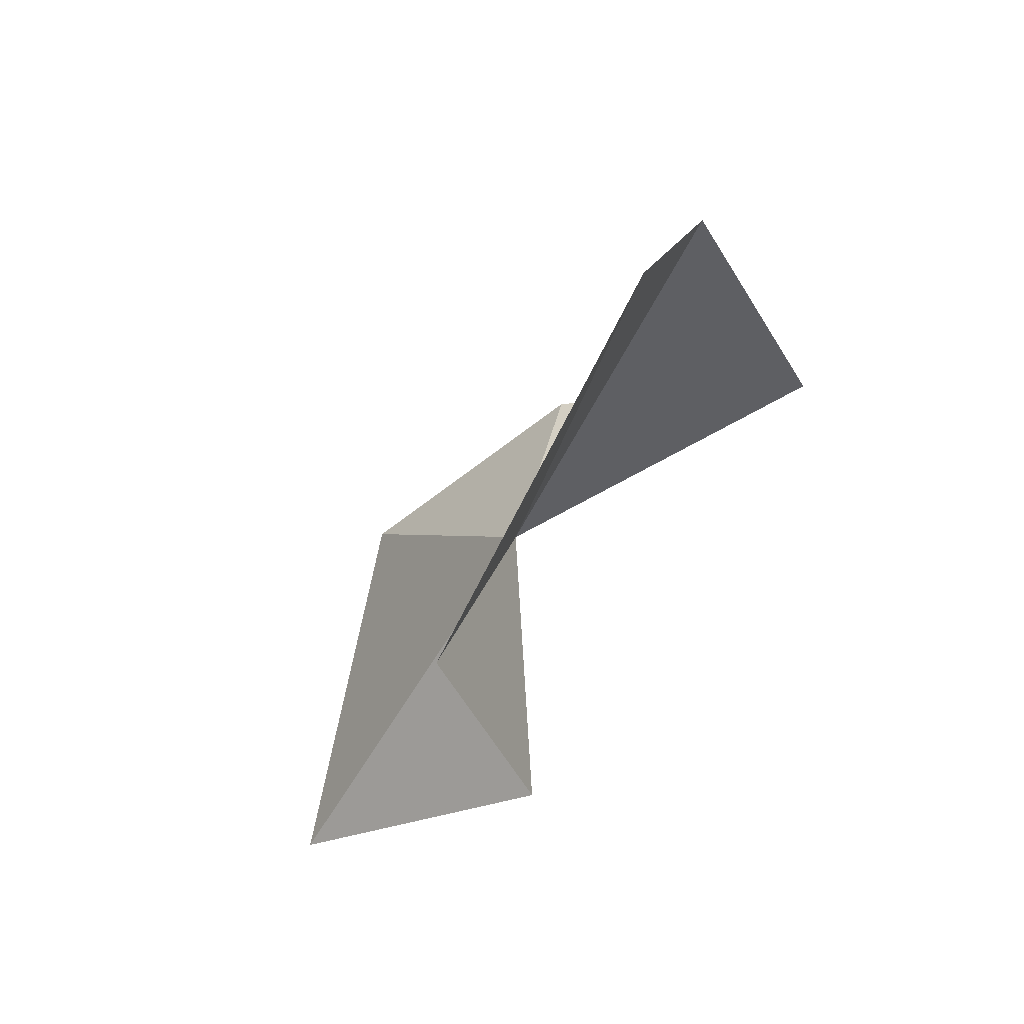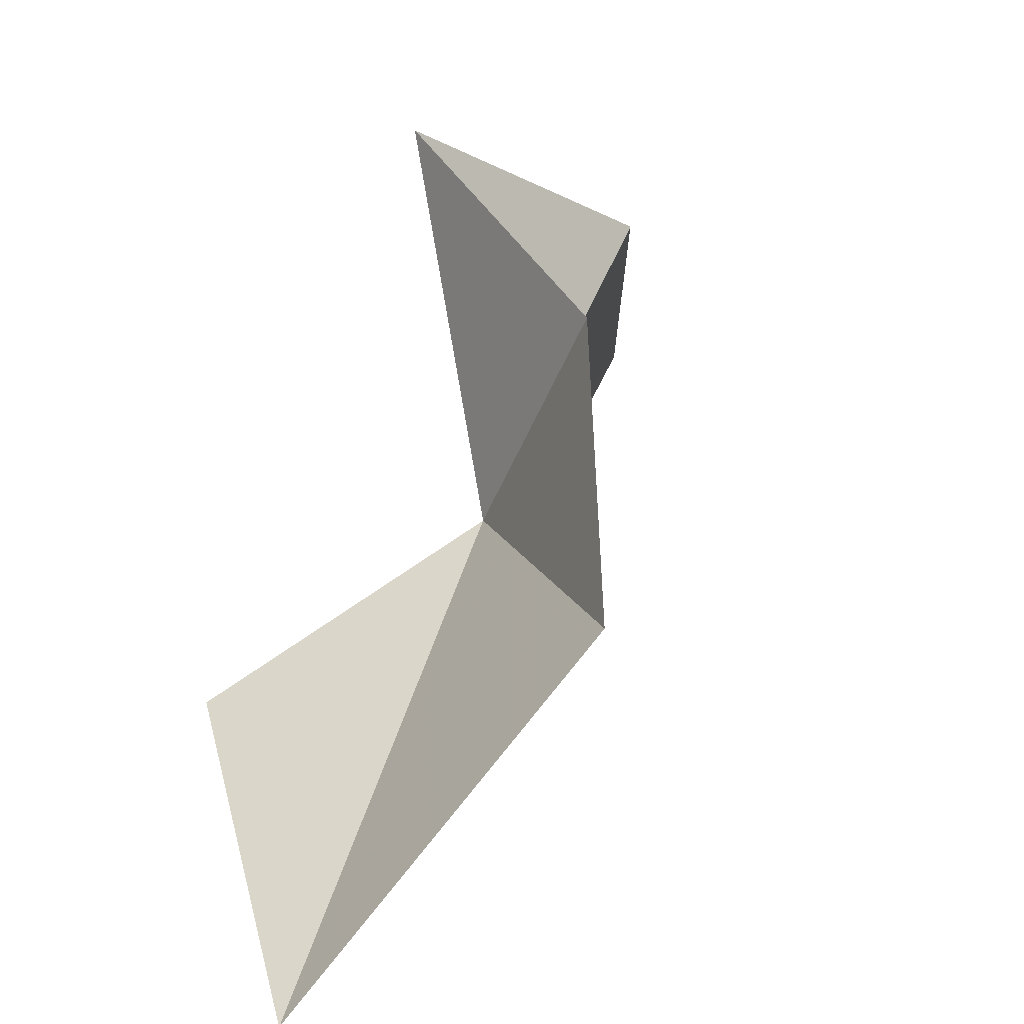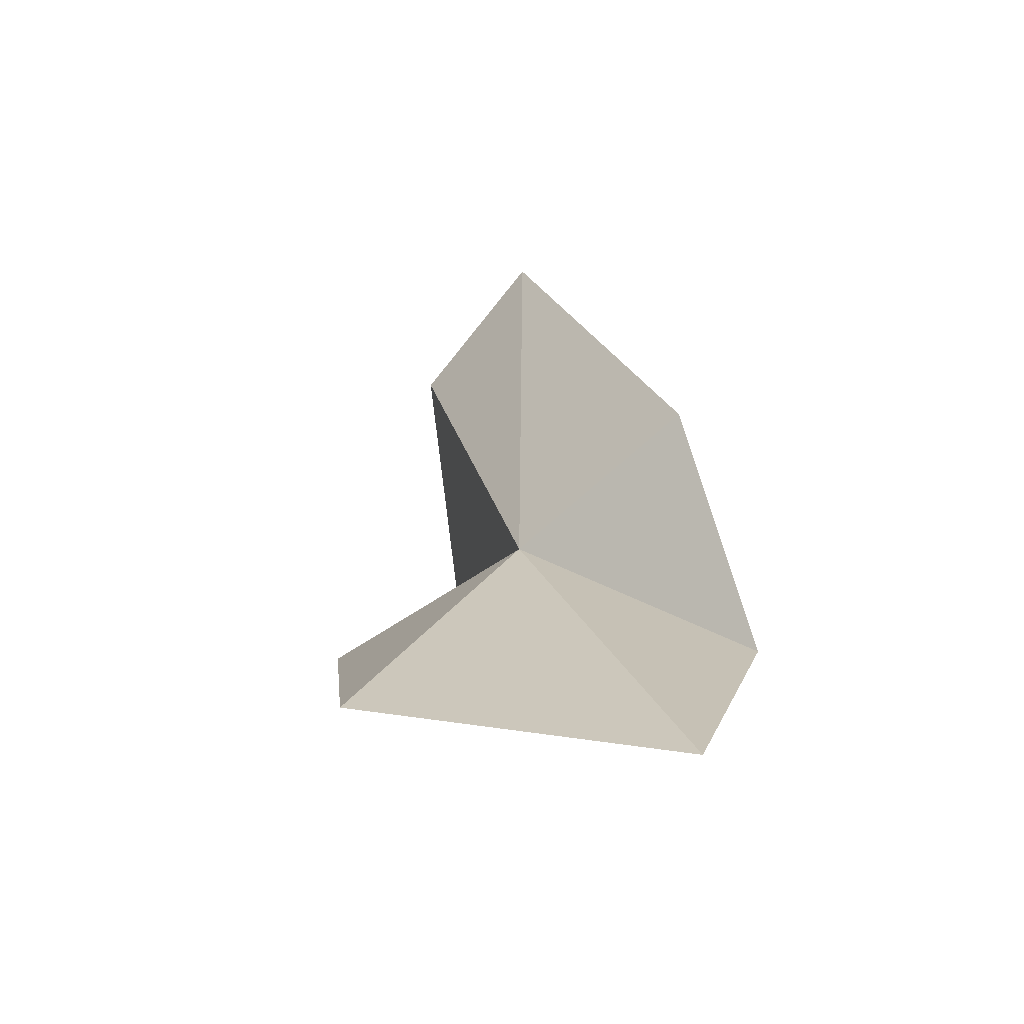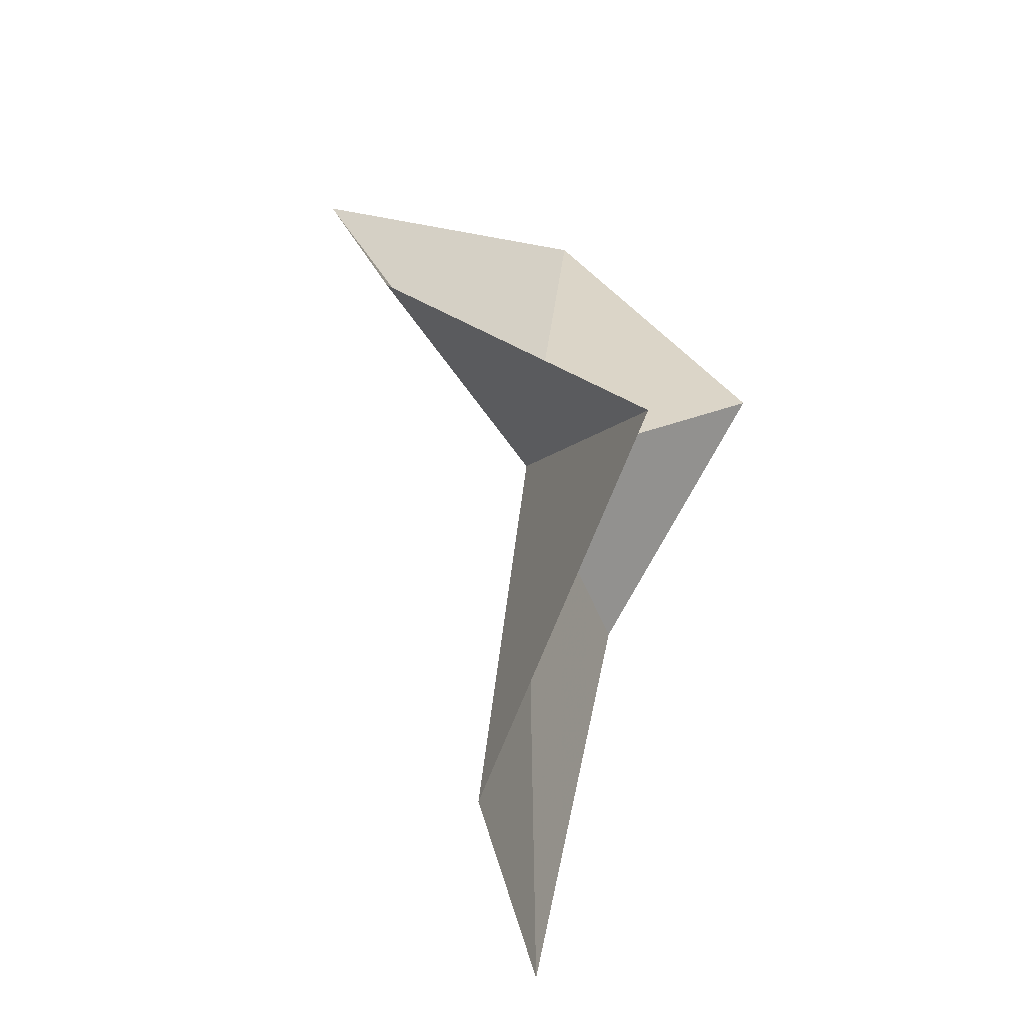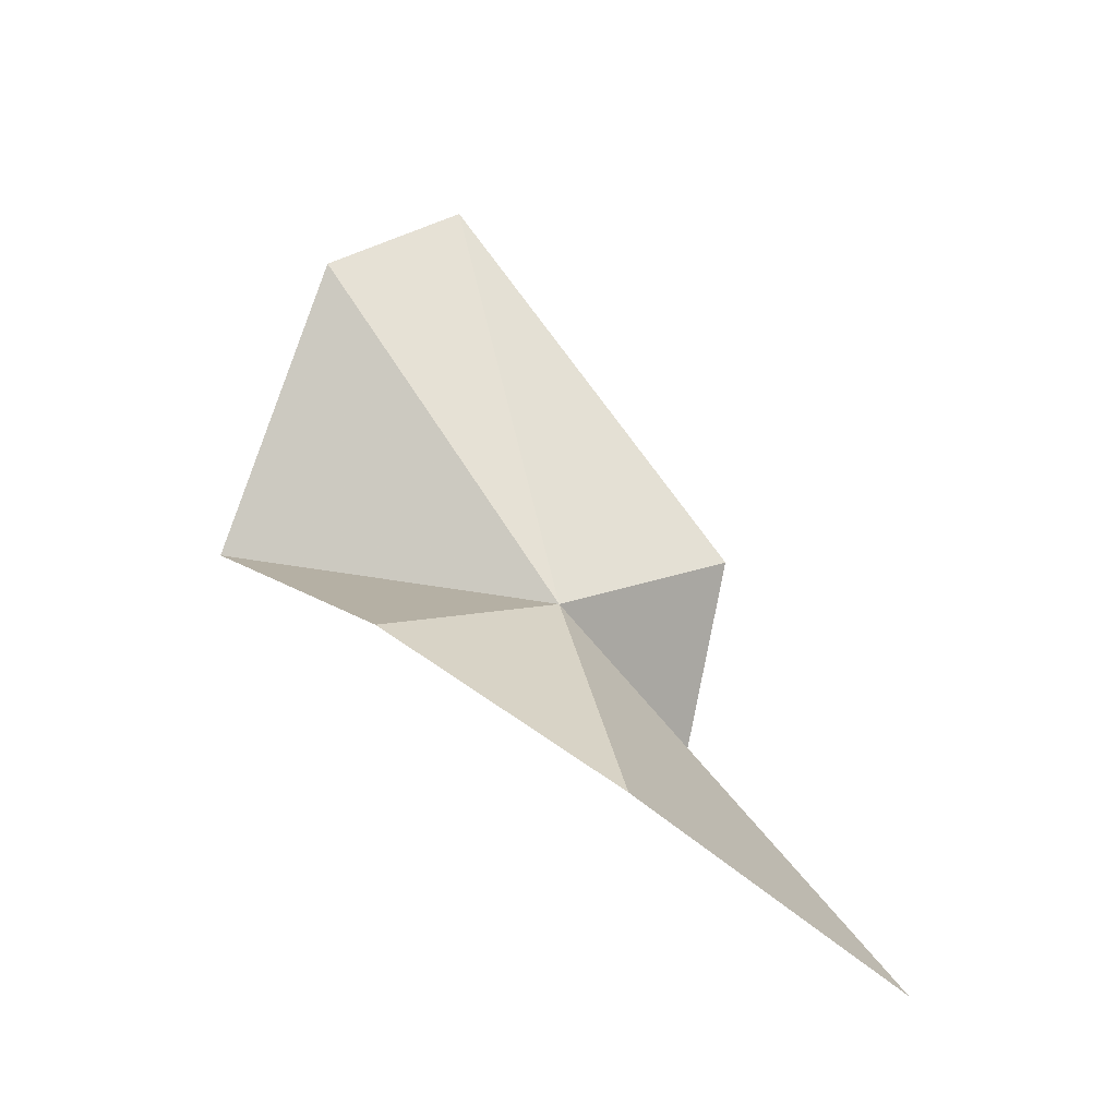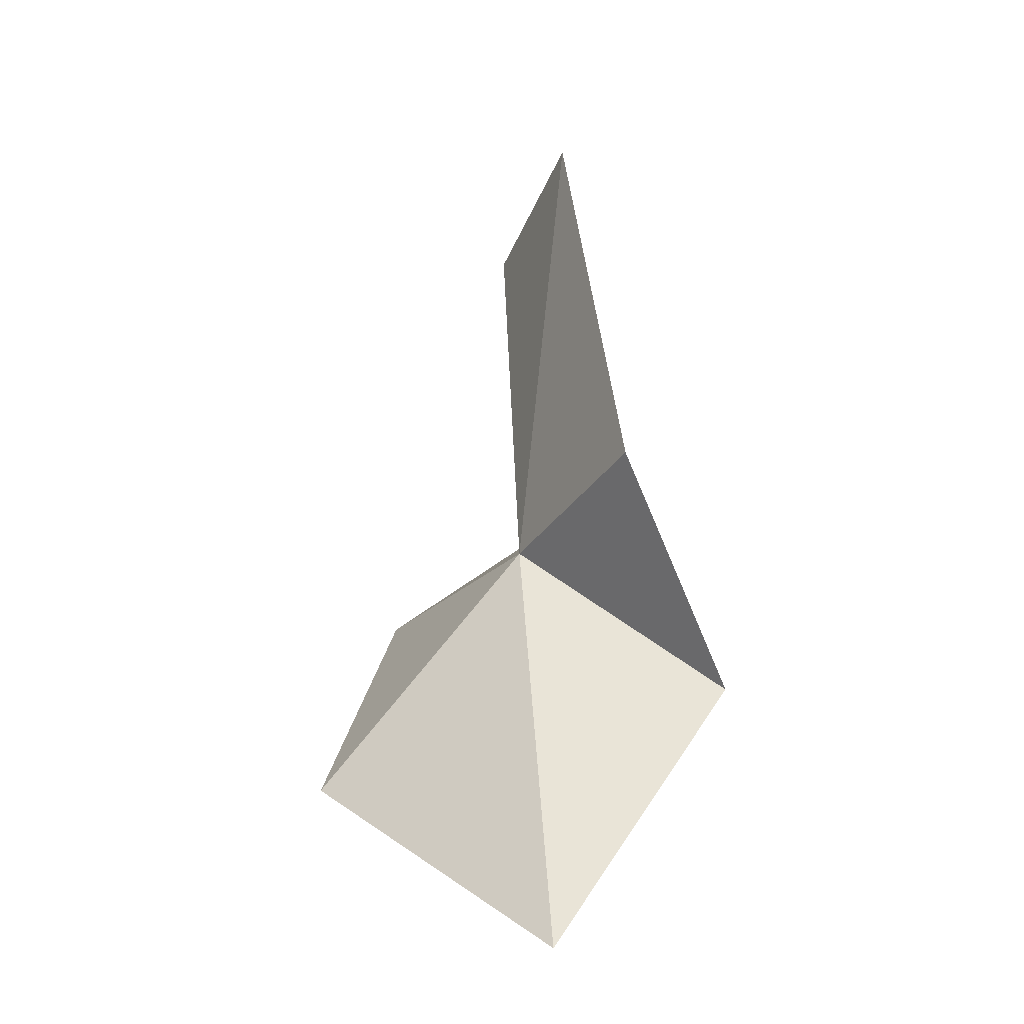
<metadata>
{"format":"obj","ext":"obj","renderer":"f3d","projection":"perspective","resolution":1024,"background":"white","views":[{"elev":61.6,"azim":-131.6,"up":"+Y"},{"elev":8.7,"azim":23.3,"up":"+Z"},{"elev":-31.7,"azim":152.4,"up":"+Y"},{"elev":69.9,"azim":-173.6,"up":"+Z"},{"elev":-21.9,"azim":82.6,"up":"+Y"},{"elev":-4.9,"azim":175.1,"up":"+Y"}]}
</metadata>
<code>
v 118.5 94.32 27.71
v 117.6 95.2 25.86
v 116.5 92.88 26.24
v 120.5 91.85 27.39
v 119.7 93.56 29.54
v 117.5 95.05 31.02
v 118.4 90.59 24.43
v 117.9 98.95 28.71
v 118.4 97.93 30.09
f 1 3 2
f 1 5 4
f 1 6 5
f 1 4 7
f 1 7 3
f 1 2 8
f 1 8 9
f 1 9 6

</code>
